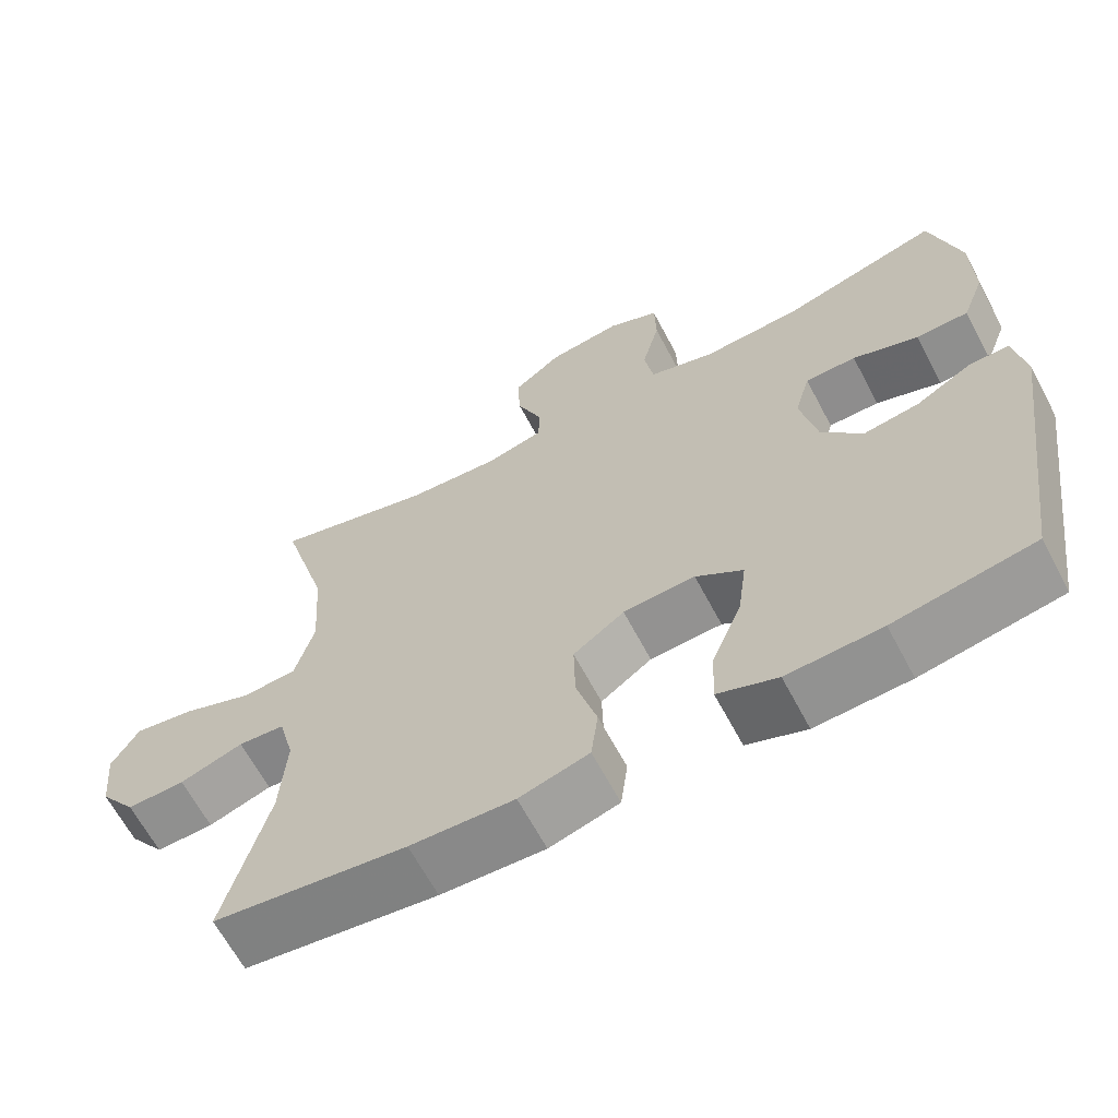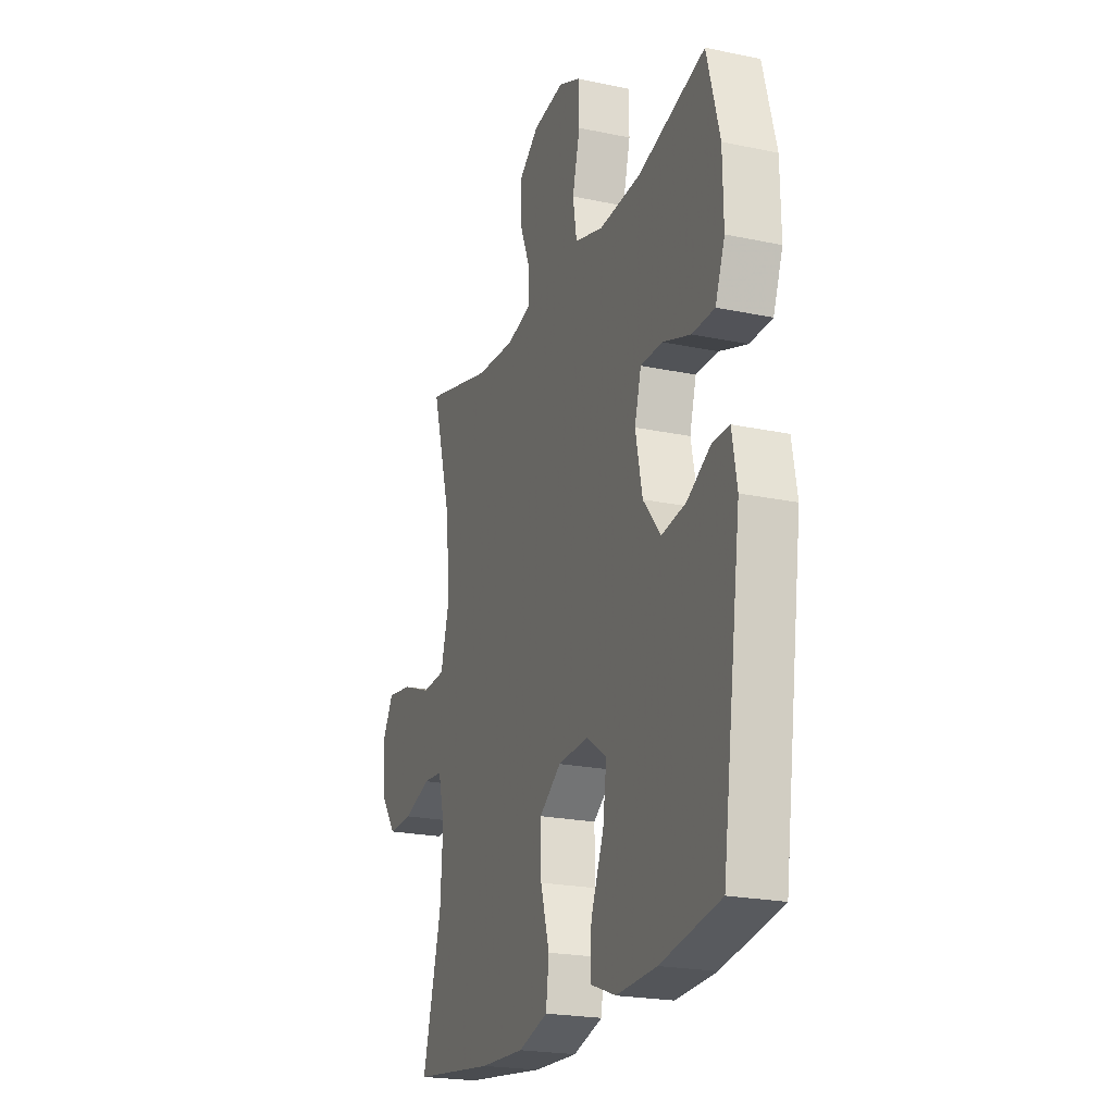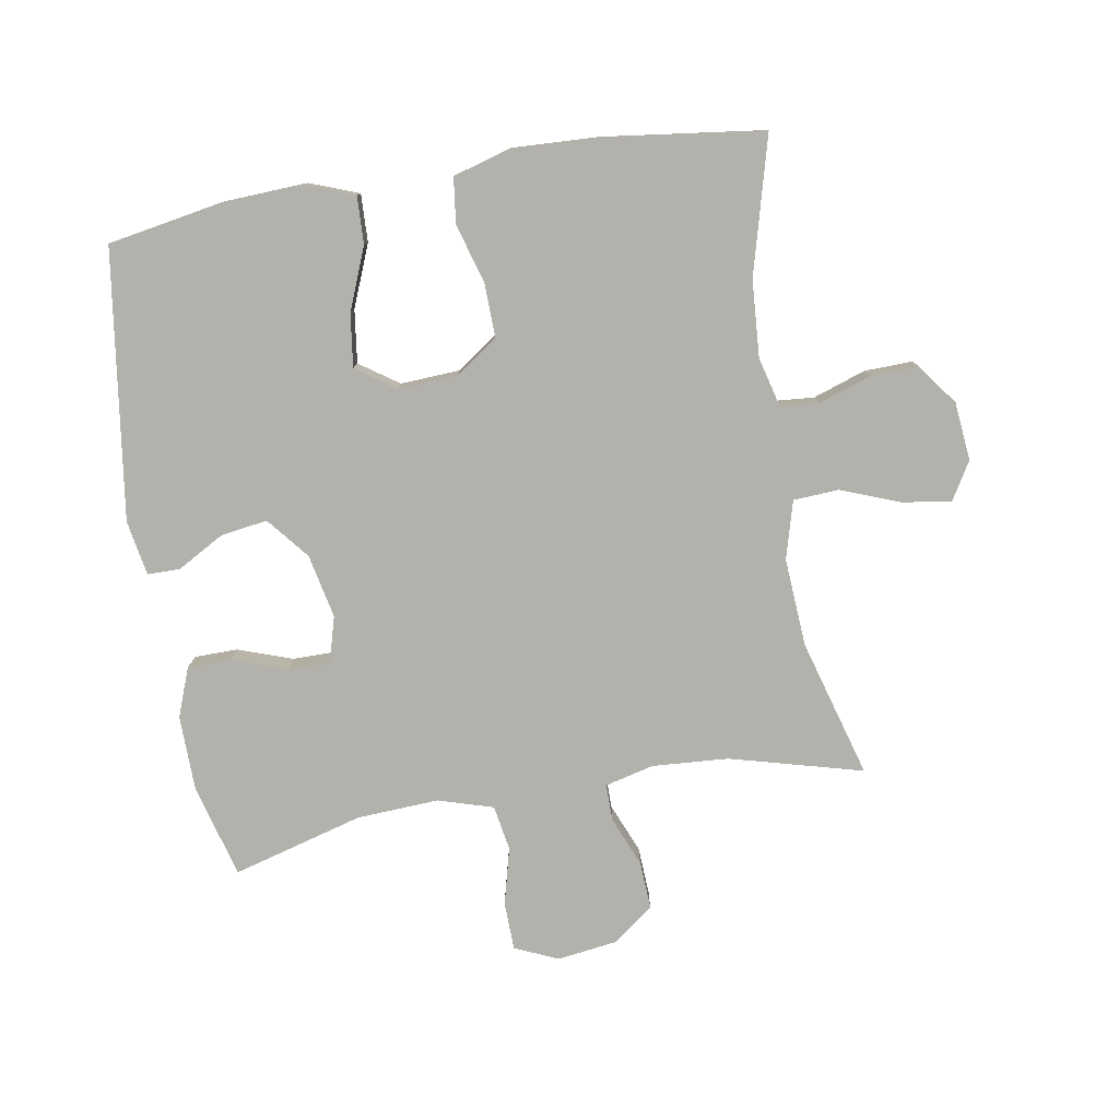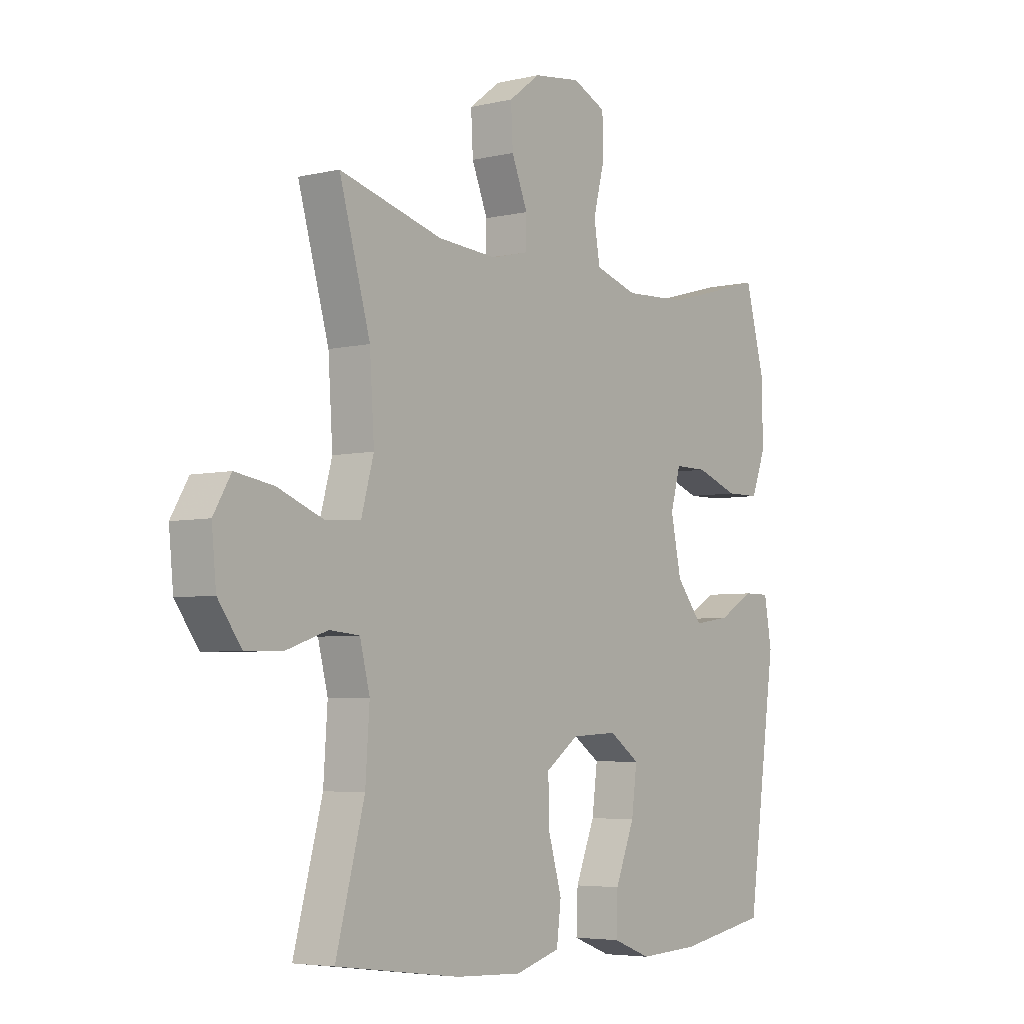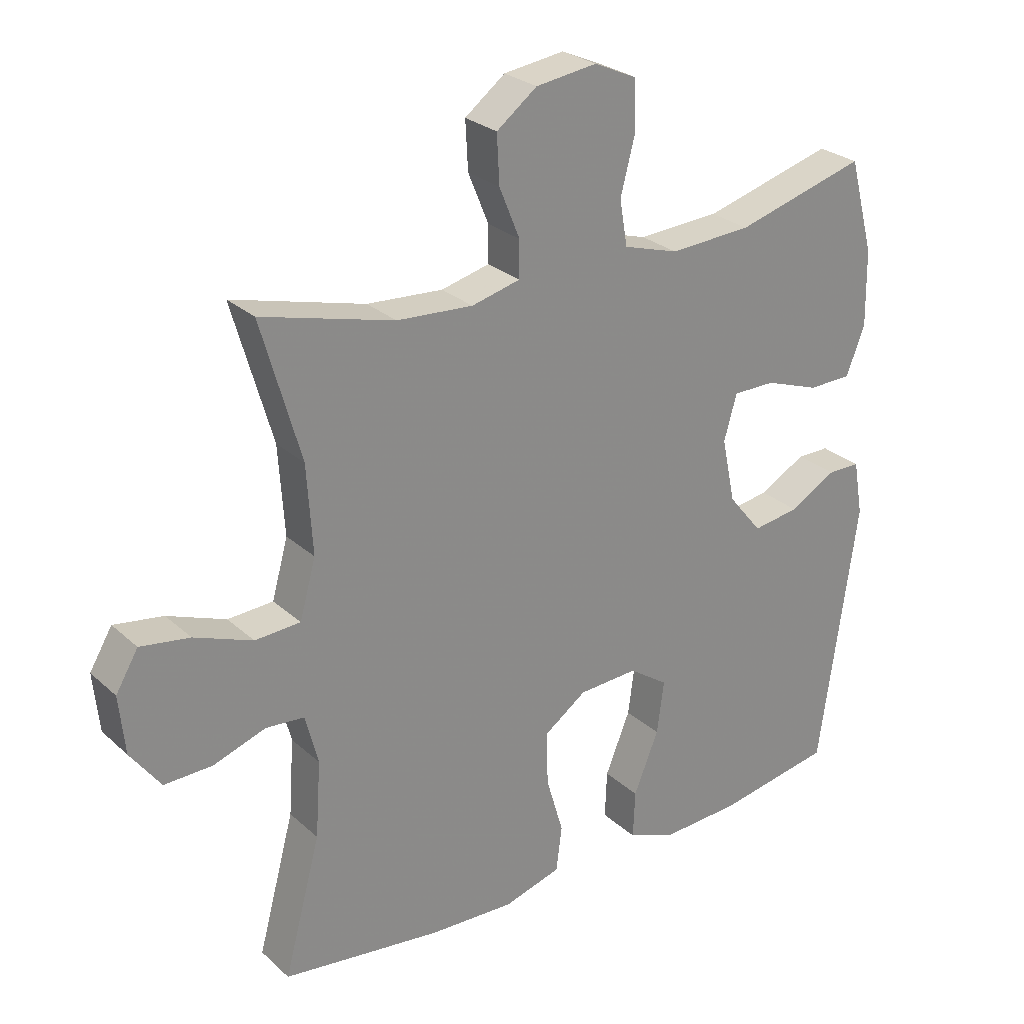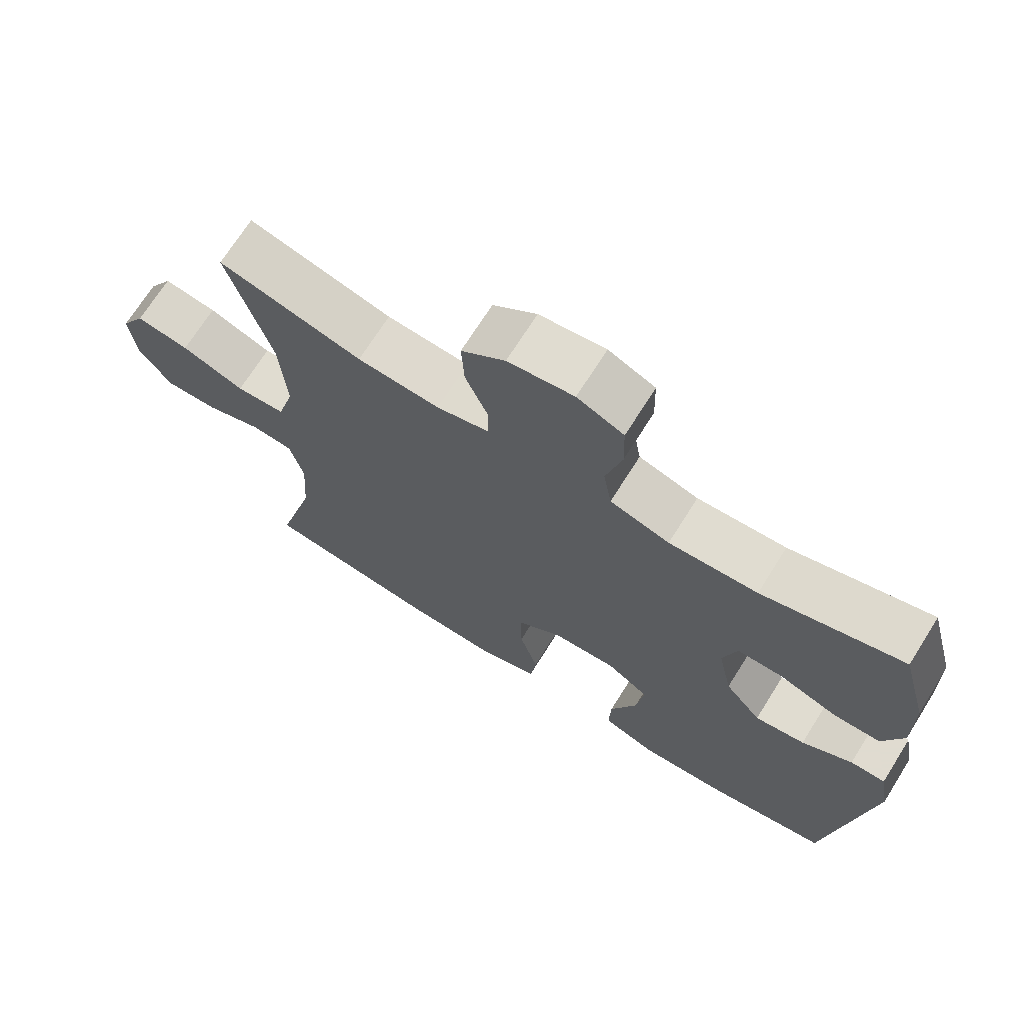
<metadata>
{"format":"obj","ext":"obj","renderer":"f3d","projection":"perspective","resolution":1024,"background":"white","views":[{"elev":-64.7,"azim":27.9,"up":"+Z"},{"elev":-21.9,"azim":69.7,"up":"+Z"},{"elev":-79.0,"azim":-170.4,"up":"+Y"},{"elev":-5.0,"azim":-53.5,"up":"+Z"},{"elev":26.7,"azim":-36.1,"up":"+Z"},{"elev":70.2,"azim":32.1,"up":"+Z"}]}
</metadata>
<code>
v -0.5 0.07 0.5
v -0.293 0.07 0.445
v -0.174 0.07 0.437
v -0.098 0.07 0.456
v -0.098 0.07 0.513
v -0.13 0.07 0.591
v -0.134 0.07 0.666
v -0.071 0.07 0.714
v 0.024 0.07 0.727
v 0.091 0.07 0.697
v 0.093 0.07 0.622
v 0.07 0.07 0.533
v 0.082 0.07 0.462
v 0.168 0.07 0.436
v 0.296 0.07 0.443
v 0.5 0.07 0.5
v 0.539 0.07 0.354
v 0.541 0.07 0.236
v 0.512 0.07 0.16
v 0.444 0.07 0.159
v 0.359 0.07 0.189
v 0.293 0.07 0.189
v 0.273 0.07 0.118
v 0.294 0.07 0.018
v 0.347 0.07 -0.047
v 0.42 0.07 -0.036
v 0.493 0.07 0.005
v 0.544 0.07 0.005
v 0.559 0.07 -0.081
v 0.5 0.07 -0.5
v 0.319 0.07 -0.532
v 0.197 0.07 -0.538
v 0.12 0.07 -0.509
v 0.123 0.07 -0.434
v 0.162 0.07 -0.338
v 0.173 0.07 -0.255
v 0.112 0.07 -0.213
v 0.019 0.07 -0.218
v -0.047 0.07 -0.265
v -0.045 0.07 -0.349
v -0.018 0.07 -0.441
v -0.027 0.07 -0.512
v -0.117 0.07 -0.538
v -0.251 0.07 -0.532
v -0.5 0.07 -0.5
v -0.443 0.07 -0.287
v -0.435 0.07 -0.168
v -0.455 0.07 -0.09
v -0.515 0.07 -0.085
v -0.597 0.07 -0.113
v -0.672 0.07 -0.115
v -0.719 0.07 -0.051
v -0.728 0.07 0.04
v -0.693 0.07 0.099
v -0.616 0.07 0.087
v -0.525 0.07 0.052
v -0.454 0.07 0.056
v -0.429 0.07 0.146
v -0.438 0.07 0.284
v -0.5 0 0.5
v -0.293 0 0.445
v -0.174 0 0.437
v -0.098 0 0.456
v -0.098 0 0.513
v -0.13 0 0.591
v -0.134 0 0.666
v -0.071 0 0.714
v 0.024 0 0.727
v 0.091 0 0.697
v 0.093 0 0.622
v 0.07 0 0.533
v 0.082 0 0.462
v 0.168 0 0.436
v 0.296 0 0.443
v 0.5 0 0.5
v 0.539 0 0.354
v 0.541 0 0.236
v 0.512 0 0.16
v 0.444 0 0.159
v 0.359 0 0.189
v 0.293 0 0.189
v 0.273 0 0.118
v 0.294 0 0.018
v 0.347 0 -0.047
v 0.42 0 -0.036
v 0.493 0 0.005
v 0.544 0 0.005
v 0.559 0 -0.081
v 0.5 0 -0.5
v 0.319 0 -0.532
v 0.197 0 -0.538
v 0.12 0 -0.509
v 0.123 0 -0.434
v 0.162 0 -0.338
v 0.173 0 -0.255
v 0.112 0 -0.213
v 0.019 0 -0.218
v -0.047 0 -0.265
v -0.045 0 -0.349
v -0.018 0 -0.441
v -0.027 0 -0.512
v -0.117 0 -0.538
v -0.251 0 -0.532
v -0.5 0 -0.5
v -0.443 0 -0.287
v -0.435 0 -0.168
v -0.455 0 -0.09
v -0.515 0 -0.085
v -0.597 0 -0.113
v -0.672 0 -0.115
v -0.719 0 -0.051
v -0.728 0 0.04
v -0.693 0 0.099
v -0.616 0 0.087
v -0.525 0 0.052
v -0.454 0 0.056
v -0.429 0 0.146
v -0.438 0 0.284
f 53 54 55 56
f 53 56 57
f 52 53 57
f 49 50 51 52
f 48 49 52 57
f 47 48 57 58
f 43 44 45 46
f 43 46 47
f 40 41 42 43
f 39 40 43 47
f 38 39 47 58
f 32 33 34 35
f 32 35 36
f 31 32 36
f 30 31 36
f 29 30 36
f 26 27 28 29
f 25 26 29 36
f 24 25 36 37
f 18 19 20 21
f 18 21 22
f 15 16 17 18
f 14 15 18 22
f 13 14 22 23
f 9 10 11 12
f 9 12 13
f 8 9 13
f 5 6 7 8
f 4 5 8 13
f 3 4 13 23
f 59 1 2
f 37 38 58 59
f 23 24 37 59
f 2 3 23 59
f 115 114 113 112
f 116 115 112
f 116 112 111
f 111 110 109 108
f 116 111 108 107
f 117 116 107 106
f 105 104 103 102
f 106 105 102
f 102 101 100 99
f 106 102 99 98
f 117 106 98 97
f 94 93 92 91
f 95 94 91
f 95 91 90
f 95 90 89
f 95 89 88
f 88 87 86 85
f 95 88 85 84
f 96 95 84 83
f 80 79 78 77
f 81 80 77
f 77 76 75 74
f 81 77 74 73
f 82 81 73 72
f 71 70 69 68
f 72 71 68
f 72 68 67
f 67 66 65 64
f 72 67 64 63
f 82 72 63 62
f 61 60 118
f 118 117 97 96
f 118 96 83 82
f 118 82 62 61
f 1 60 61 2
f 2 61 62 3
f 3 62 63 4
f 4 63 64 5
f 5 64 65 6
f 6 65 66 7
f 7 66 67 8
f 8 67 68 9
f 9 68 69 10
f 10 69 70 11
f 11 70 71 12
f 12 71 72 13
f 13 72 73 14
f 14 73 74 15
f 15 74 75 16
f 16 75 76 17
f 17 76 77 18
f 18 77 78 19
f 19 78 79 20
f 20 79 80 21
f 21 80 81 22
f 22 81 82 23
f 23 82 83 24
f 24 83 84 25
f 25 84 85 26
f 26 85 86 27
f 27 86 87 28
f 28 87 88 29
f 29 88 89 30
f 30 89 90 31
f 31 90 91 32
f 32 91 92 33
f 33 92 93 34
f 34 93 94 35
f 35 94 95 36
f 36 95 96 37
f 37 96 97 38
f 38 97 98 39
f 39 98 99 40
f 40 99 100 41
f 41 100 101 42
f 42 101 102 43
f 43 102 103 44
f 44 103 104 45
f 45 104 105 46
f 46 105 106 47
f 47 106 107 48
f 48 107 108 49
f 49 108 109 50
f 50 109 110 51
f 51 110 111 52
f 52 111 112 53
f 53 112 113 54
f 54 113 114 55
f 55 114 115 56
f 56 115 116 57
f 57 116 117 58
f 58 117 118 59
f 59 118 60 1

</code>
